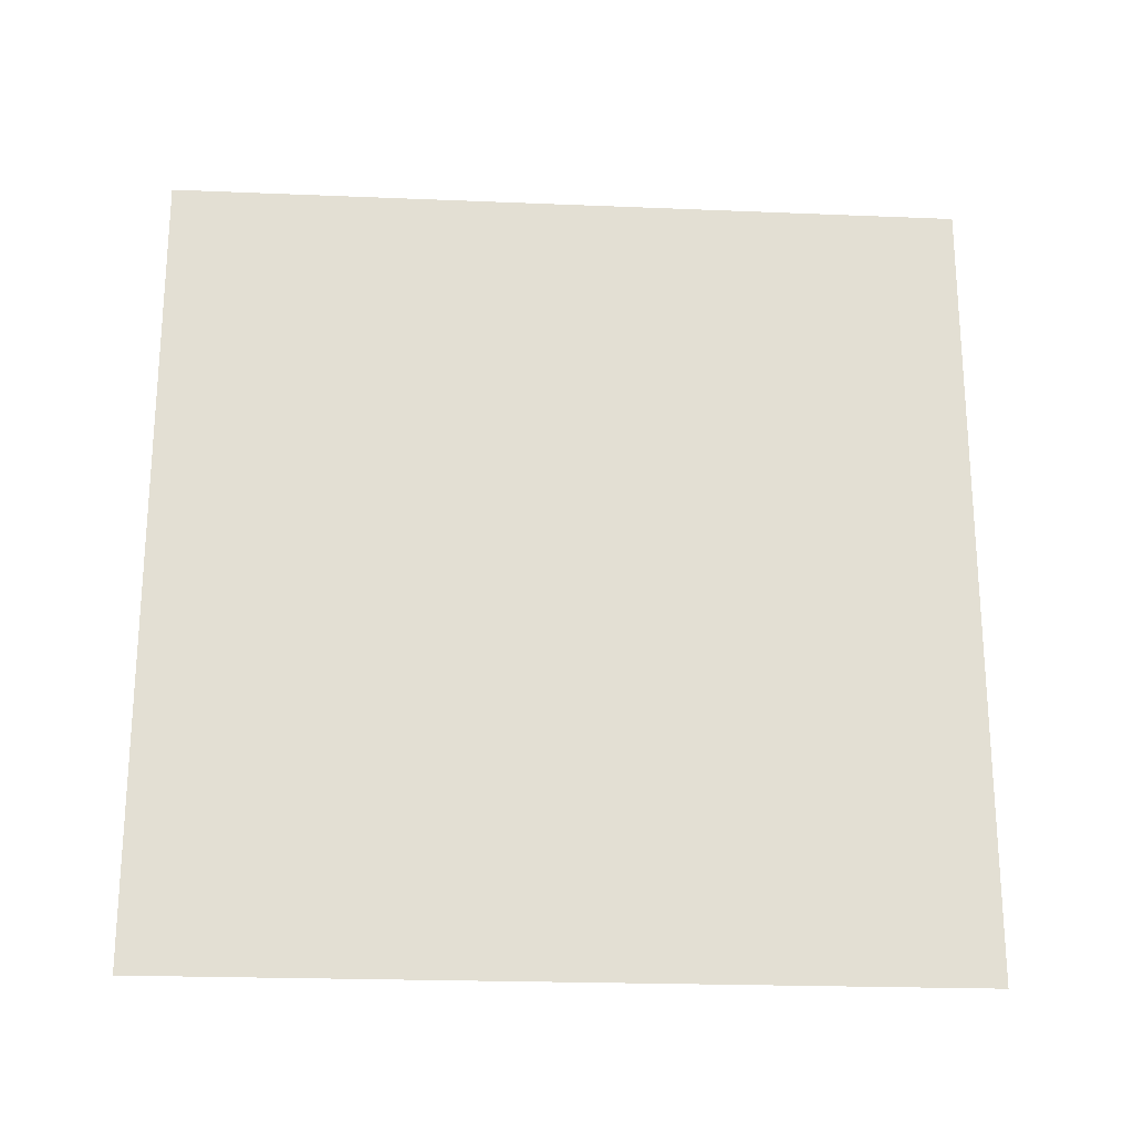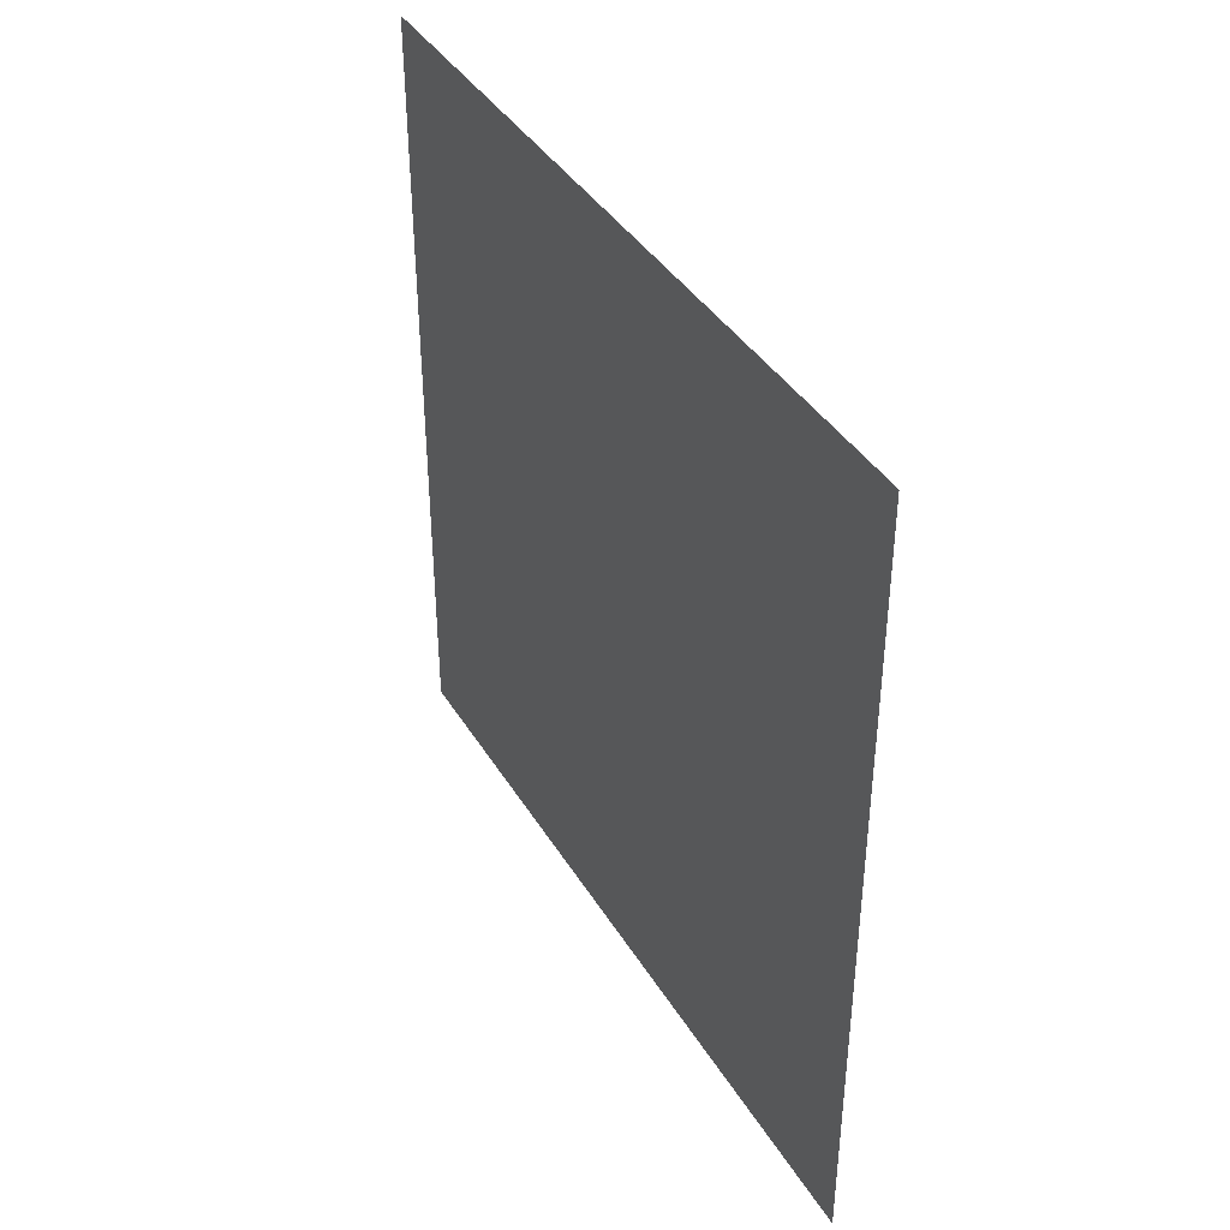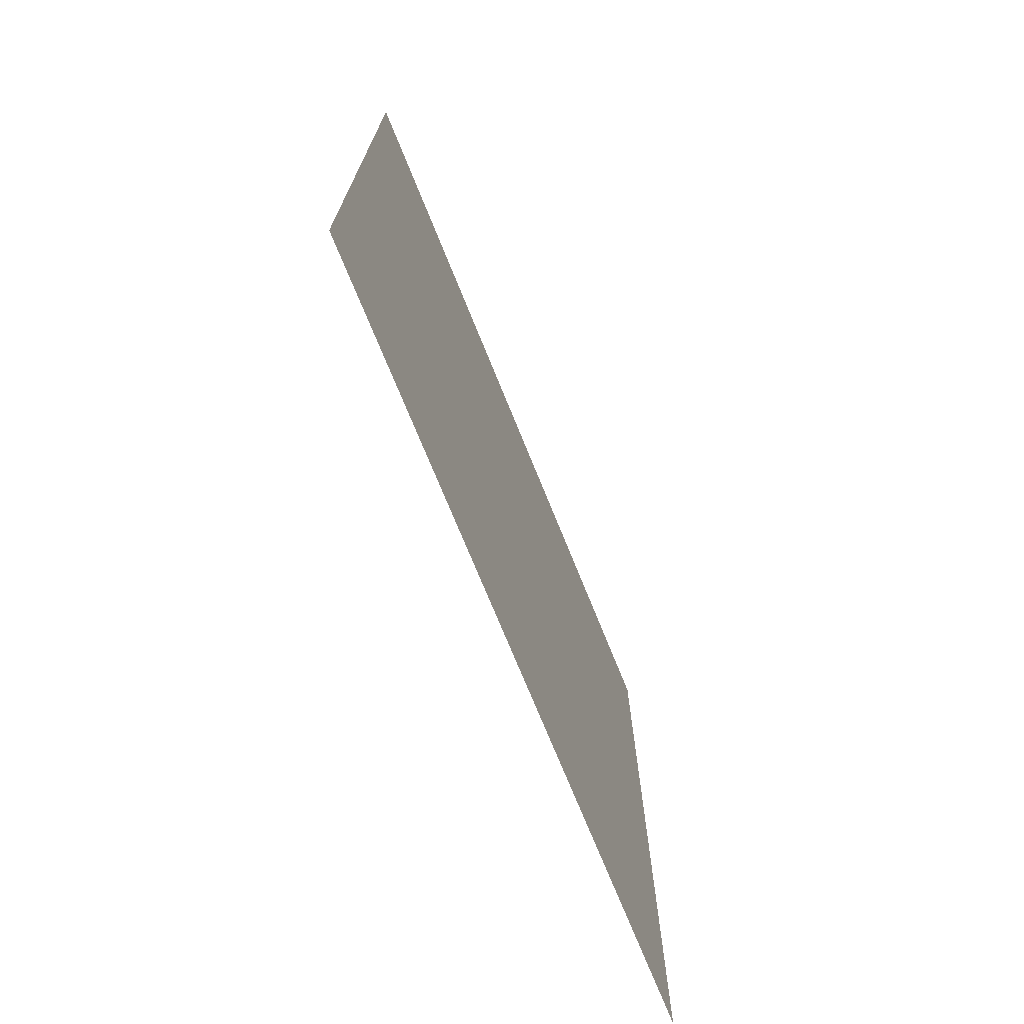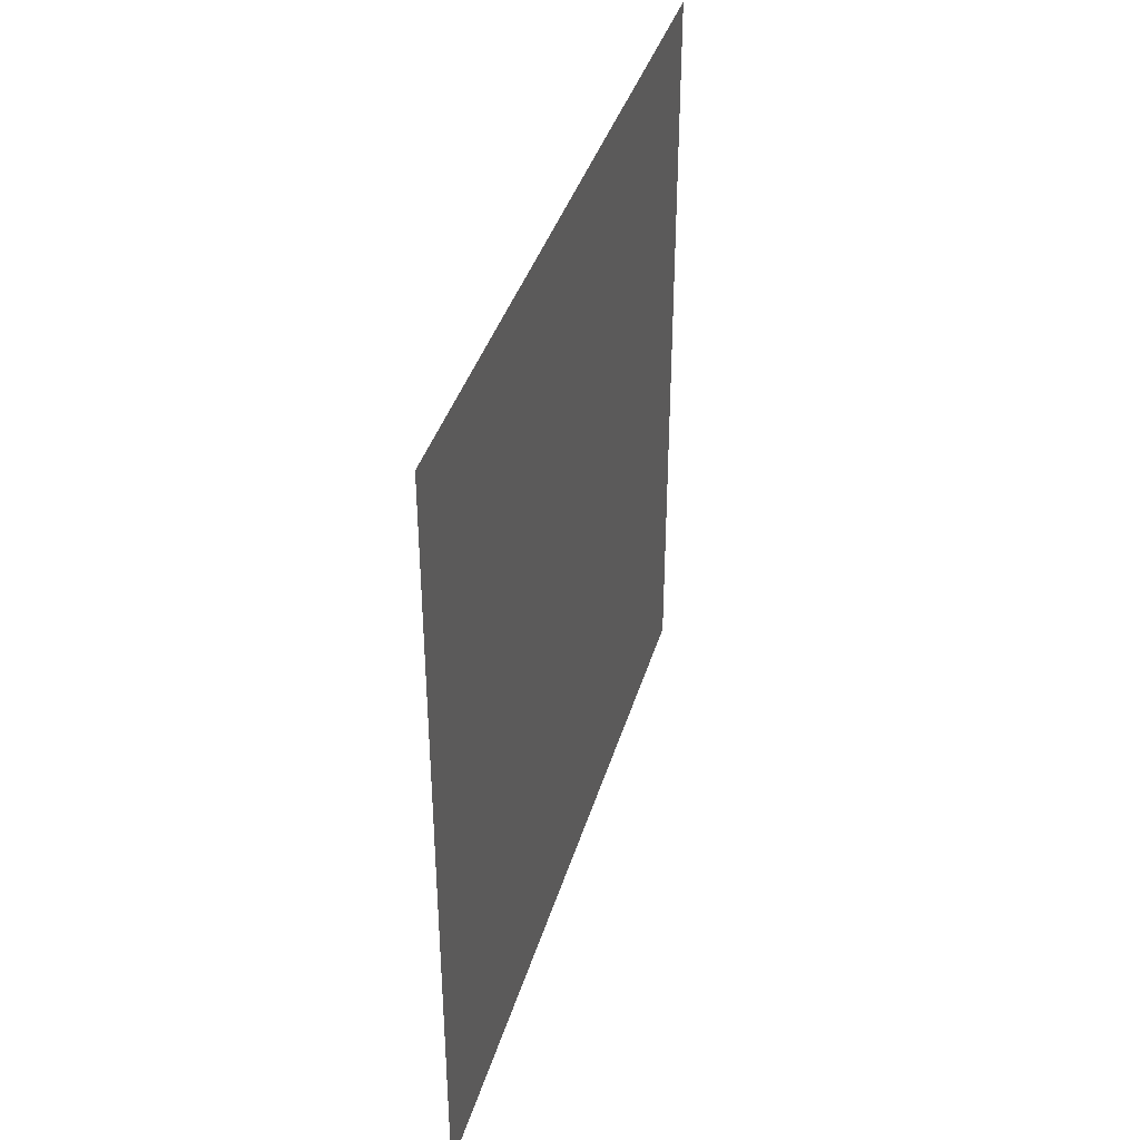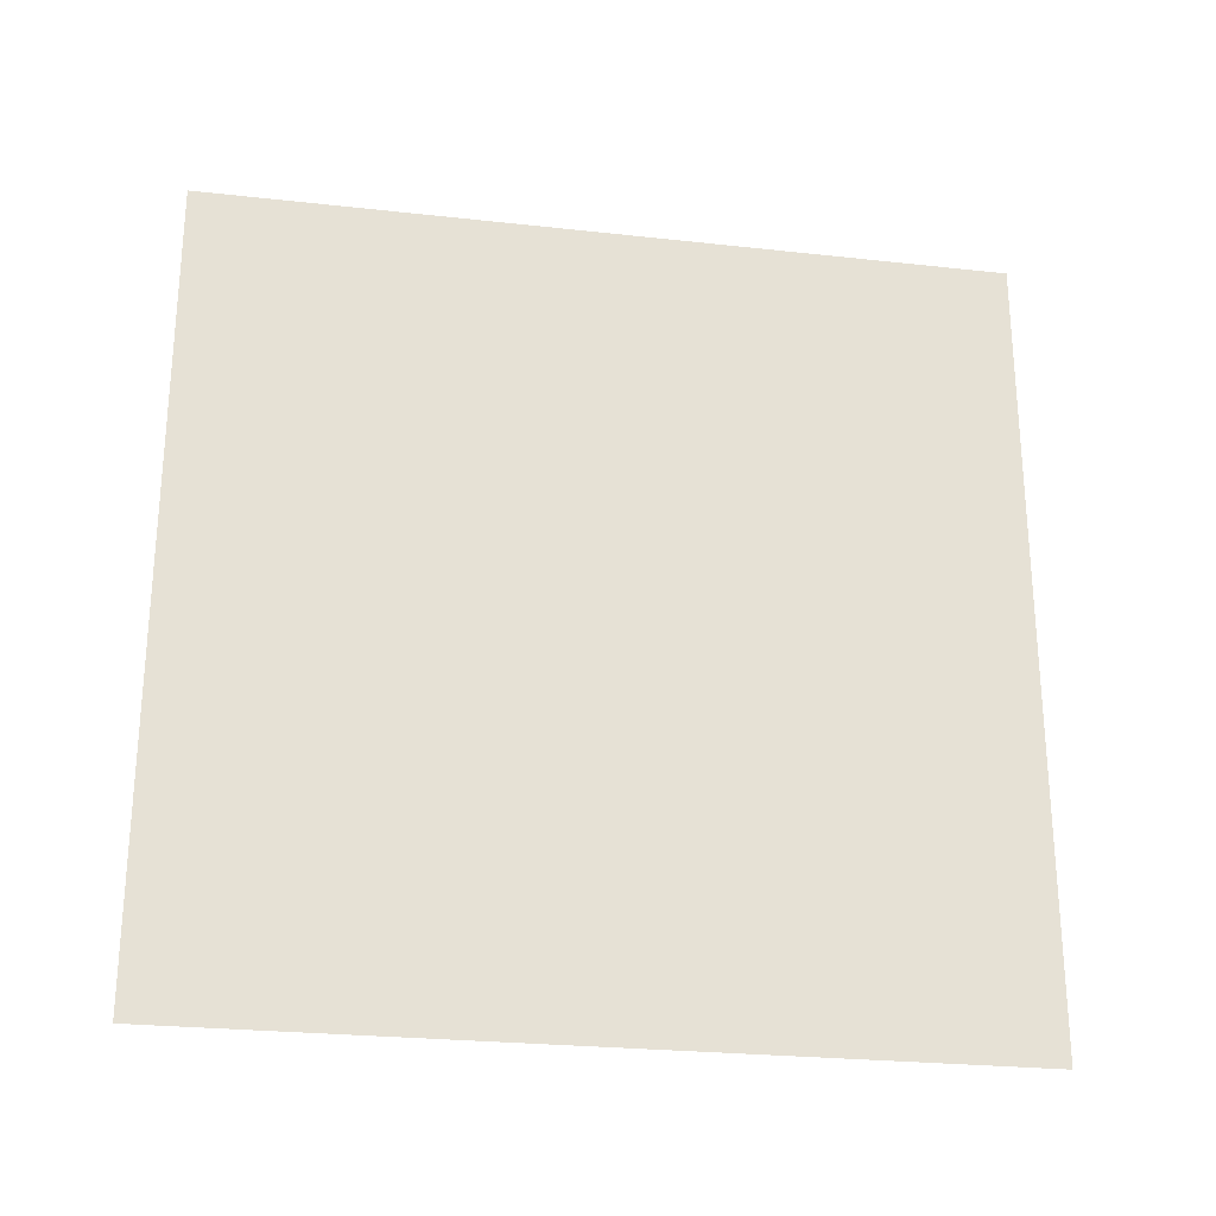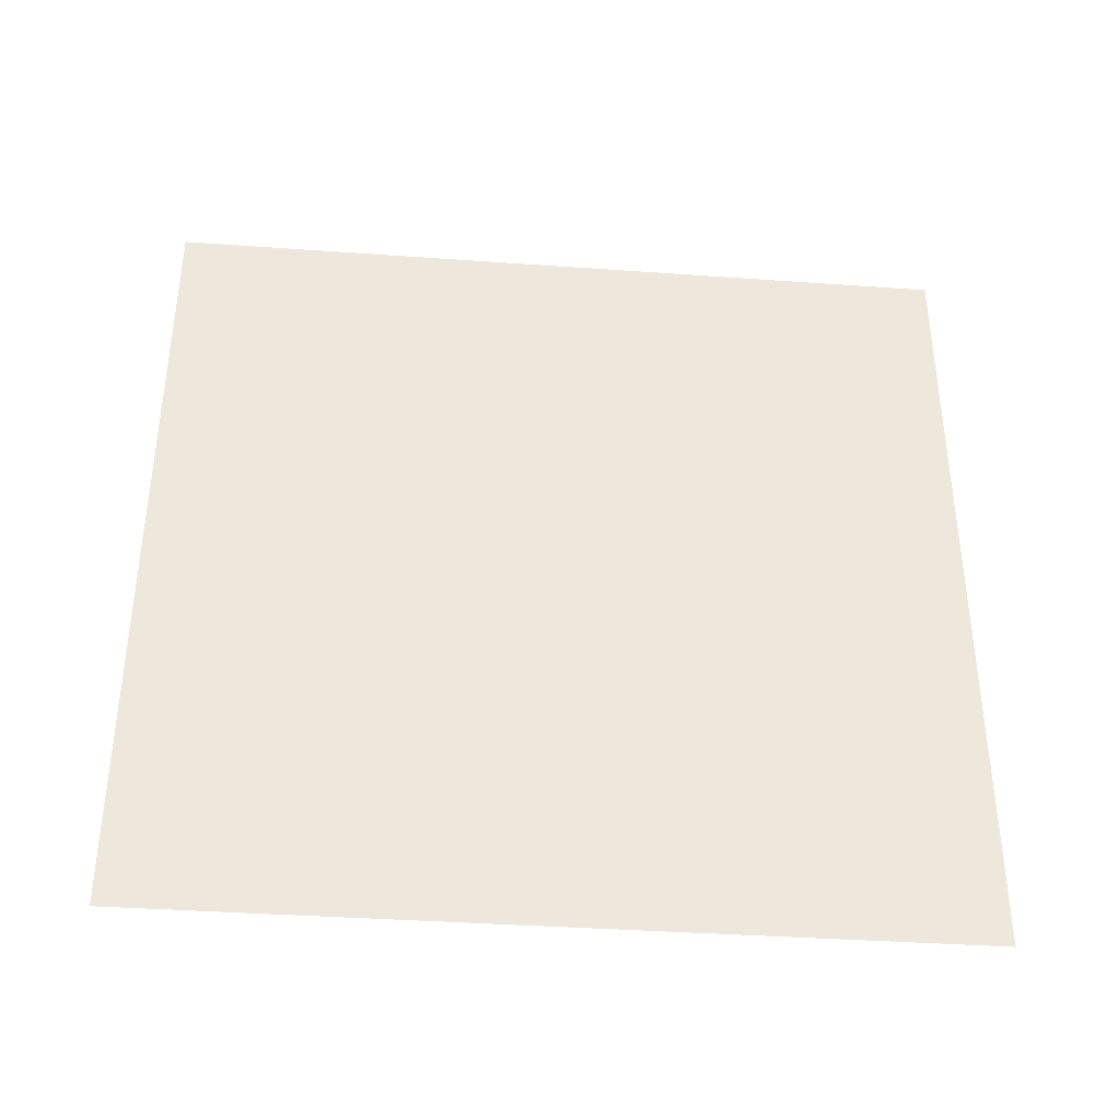
<metadata>
{"format":"obj","ext":"obj","renderer":"f3d","projection":"perspective","resolution":1024,"background":"white","views":[{"elev":-22.2,"azim":85.9,"up":"+Y"},{"elev":39.6,"azim":-28.4,"up":"+Y"},{"elev":-72.2,"azim":22.0,"up":"+Y"},{"elev":38.8,"azim":16.0,"up":"+Z"},{"elev":-25.6,"azim":79.9,"up":"+Y"},{"elev":-37.8,"azim":-95.2,"up":"+Y"}]}
</metadata>
<code>
o Plane
v 0.1 5 0
v 0.1 1 0
v 0.1 5 -4
v 0.1 1 -4
f 2 3 1
f 2 4 3

</code>
